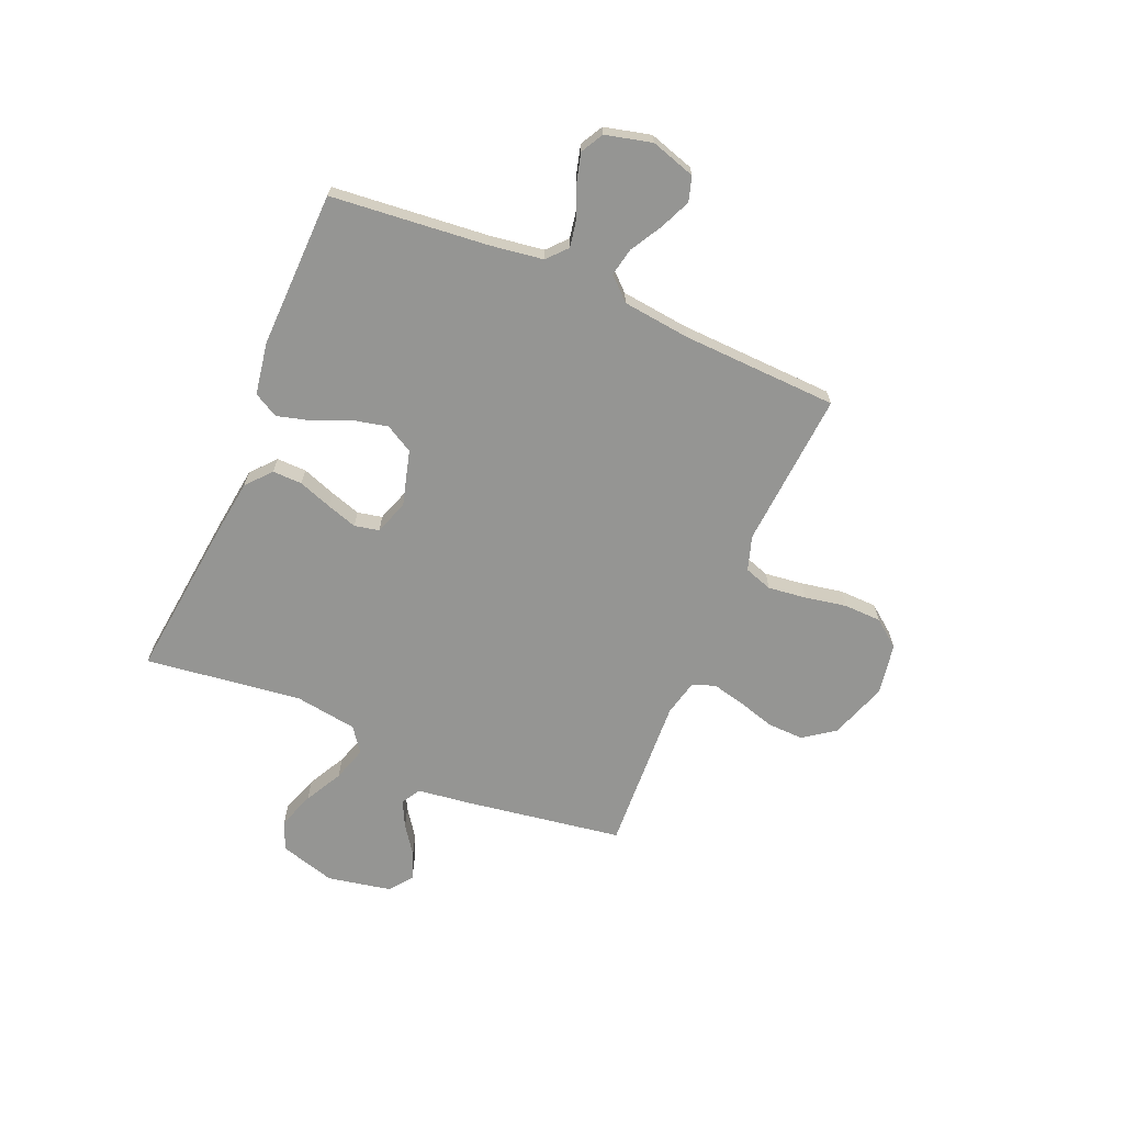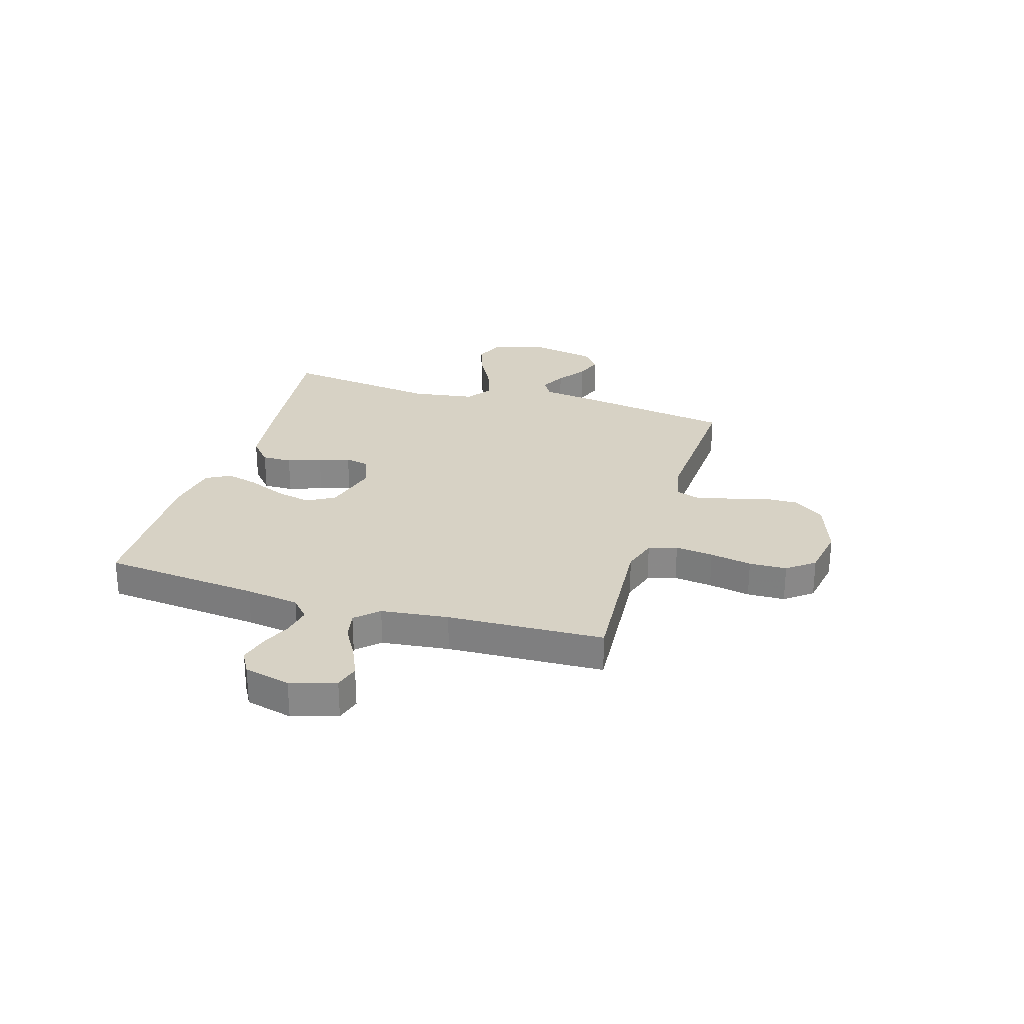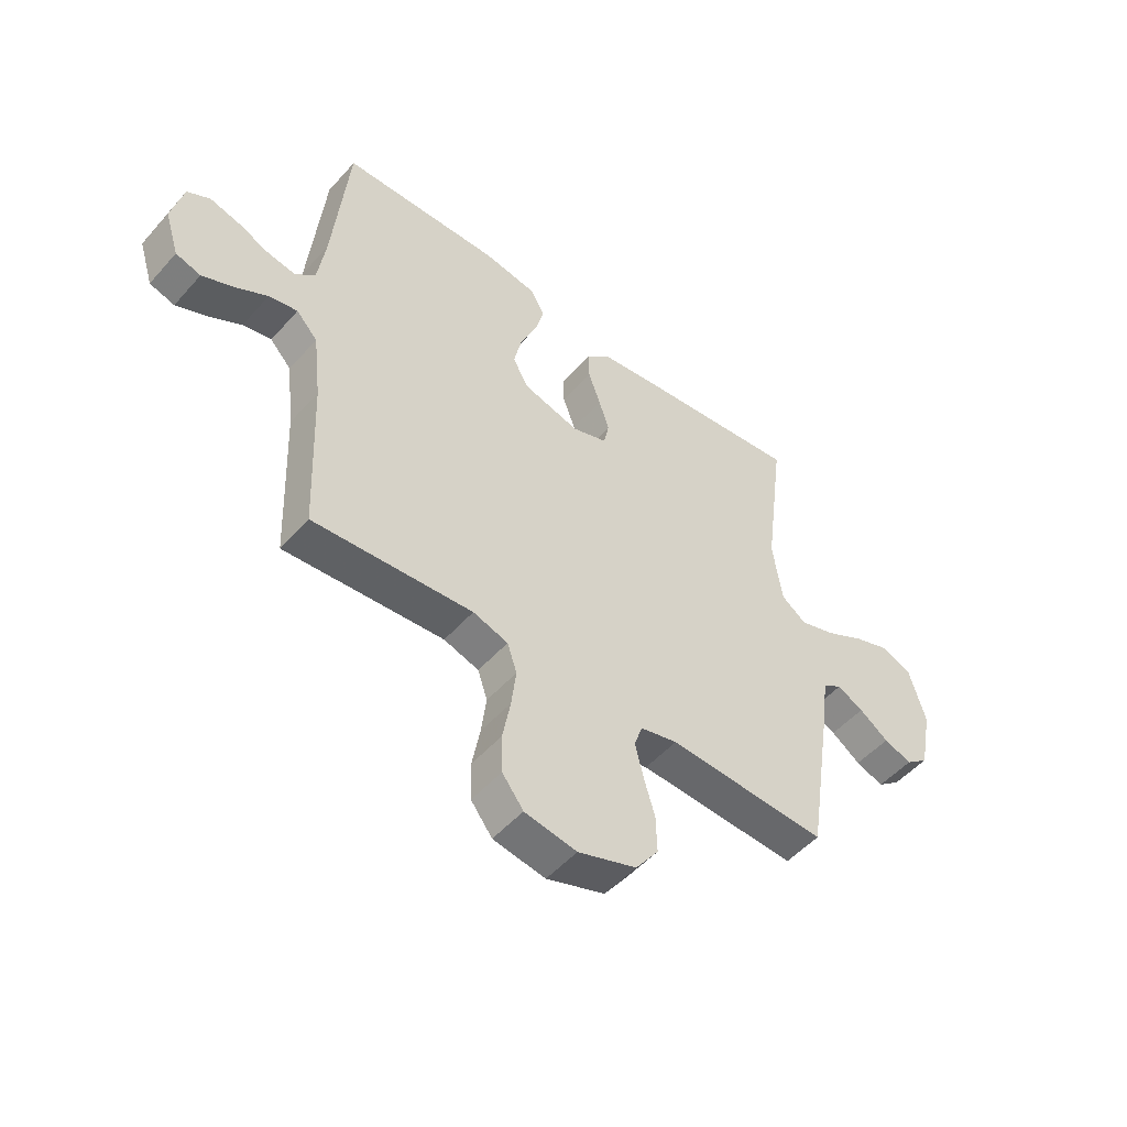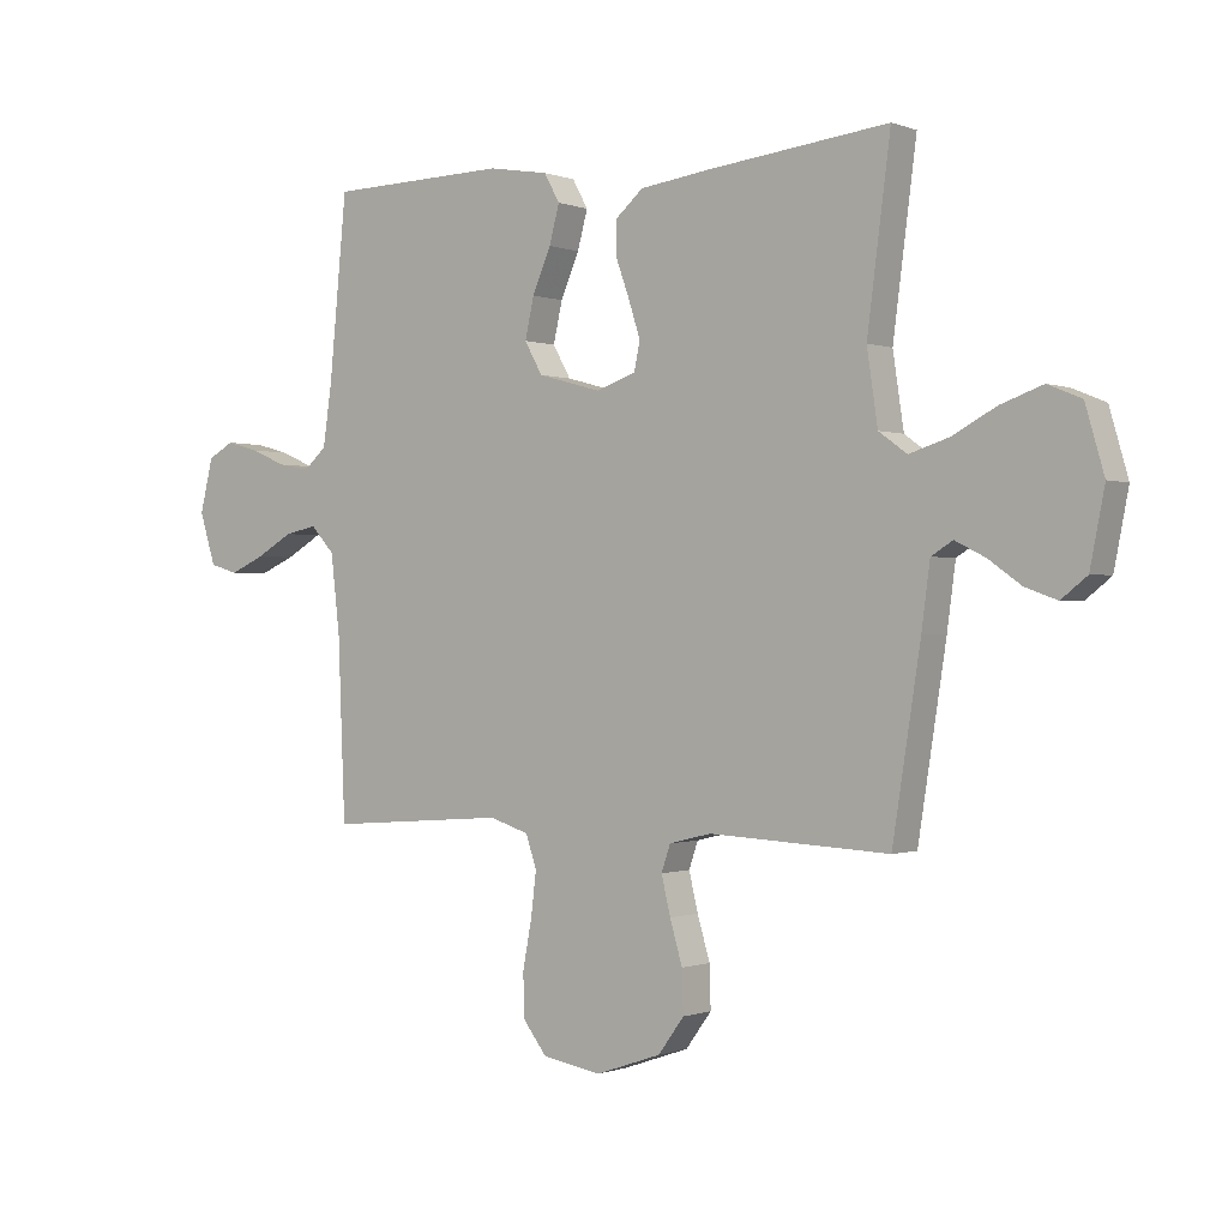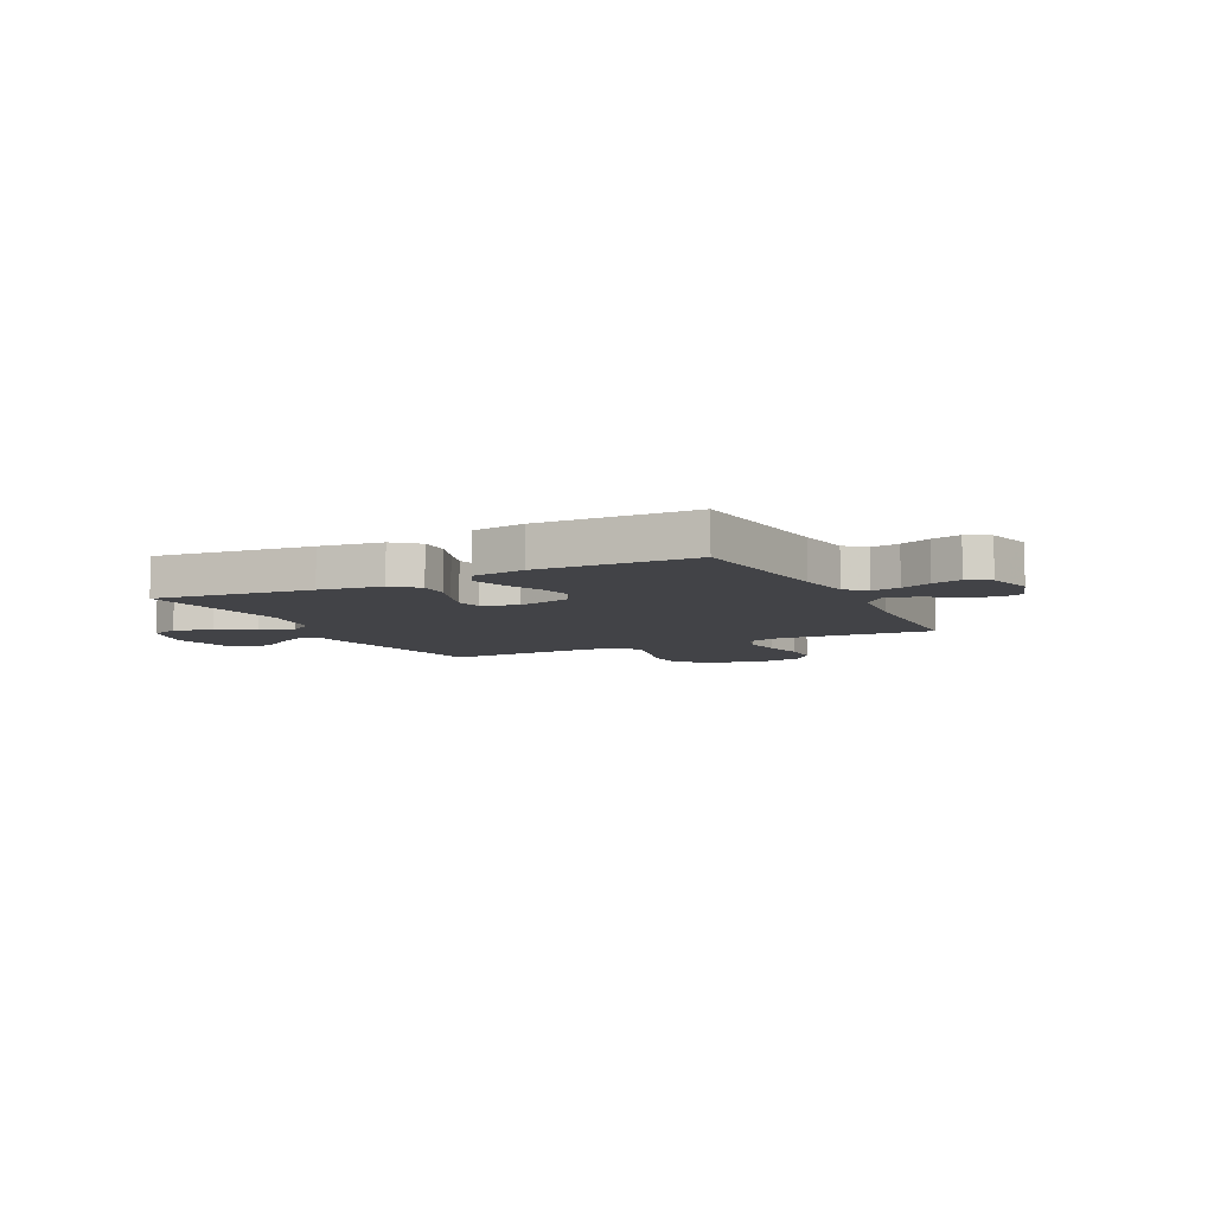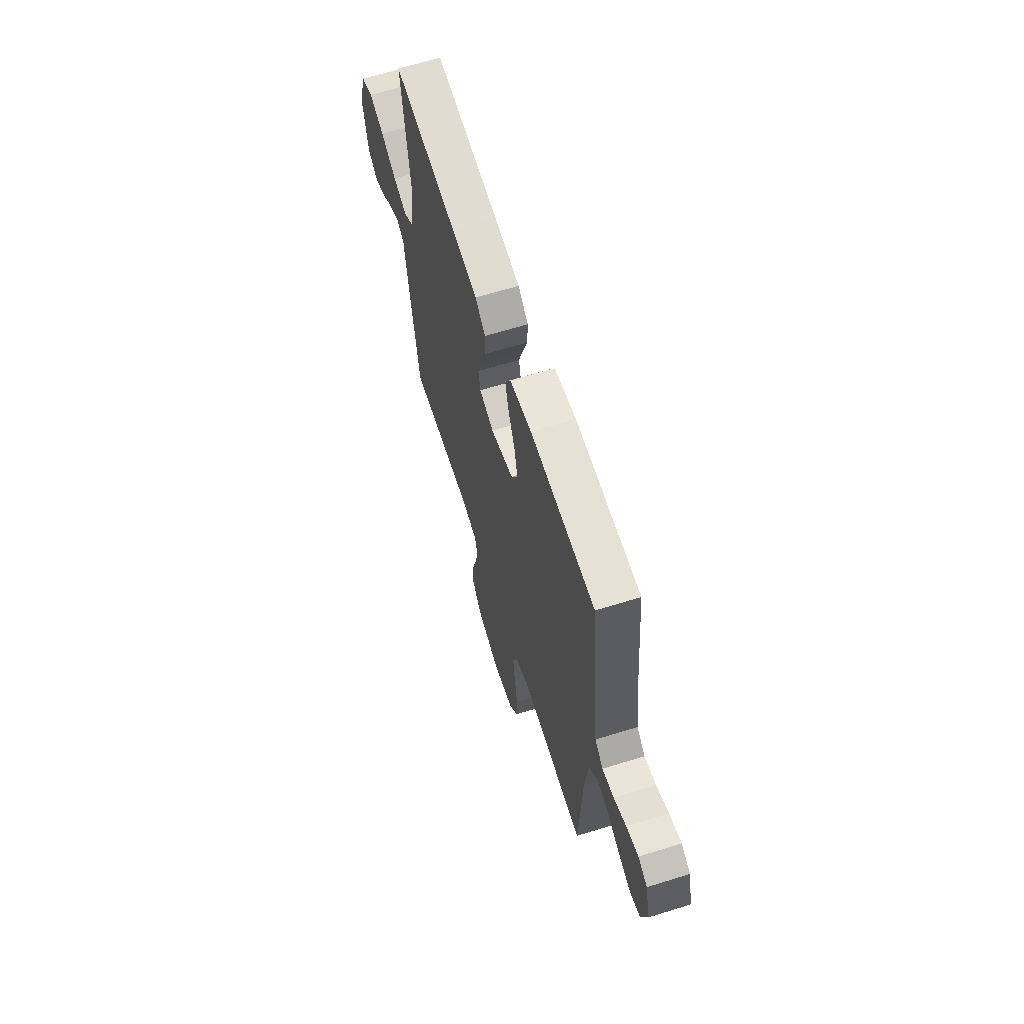
<metadata>
{"format":"obj","ext":"obj","renderer":"f3d","projection":"perspective","resolution":1024,"background":"white","views":[{"elev":-67.3,"azim":67.0,"up":"+Y"},{"elev":27.2,"azim":106.8,"up":"+Y"},{"elev":-50.9,"azim":140.1,"up":"+Z"},{"elev":-0.4,"azim":-143.6,"up":"+Z"},{"elev":-7.4,"azim":26.7,"up":"+Y"},{"elev":63.5,"azim":72.5,"up":"+Z"}]}
</metadata>
<code>
v -0.5 0.07 0.5
v -0.2 0.07 0.466
v -0.08 0.07 0.45
v -0.033 0.07 0.409
v -0.034 0.07 0.352
v -0.057 0.07 0.288
v -0.076 0.07 0.229
v -0.066 0.07 0.182
v 0 0.07 0.159
v 0.106 0.07 0.188
v 0.136 0.07 0.241
v 0.121 0.07 0.308
v 0.09 0.07 0.38
v 0.073 0.07 0.443
v 0.099 0.07 0.49
v 0.2 0.07 0.507
v 0.5 0.07 0.5
v 0.529 0.07 0.2
v 0.544 0.07 0.097
v 0.582 0.07 0.063
v 0.636 0.07 0.073
v 0.694 0.07 0.098
v 0.75 0.07 0.113
v 0.793 0.07 0.089
v 0.815 0.07 0
v 0.788 0.07 -0.086
v 0.741 0.07 -0.1
v 0.682 0.07 -0.074
v 0.621 0.07 -0.039
v 0.567 0.07 -0.028
v 0.527 0.07 -0.071
v 0.512 0.07 -0.2
v 0.5 0.07 -0.5
v 0.2 0.07 -0.478
v 0.134 0.07 -0.499
v 0.116 0.07 -0.553
v 0.125 0.07 -0.626
v 0.14 0.07 -0.706
v 0.138 0.07 -0.778
v 0.098 0.07 -0.83
v 0 0.07 -0.847
v -0.11 0.07 -0.809
v -0.153 0.07 -0.75
v -0.151 0.07 -0.68
v -0.13 0.07 -0.609
v -0.115 0.07 -0.546
v -0.13 0.07 -0.502
v -0.2 0.07 -0.485
v -0.5 0.07 -0.5
v -0.547 0.07 -0.2
v -0.561 0.07 -0.095
v -0.597 0.07 -0.073
v -0.647 0.07 -0.098
v -0.702 0.07 -0.137
v -0.755 0.07 -0.156
v -0.798 0.07 -0.122
v -0.822 0.07 0
v -0.791 0.07 0.107
v -0.735 0.07 0.13
v -0.665 0.07 0.105
v -0.592 0.07 0.066
v -0.526 0.07 0.045
v -0.479 0.07 0.079
v -0.461 0.07 0.2
v -0.5 0 0.5
v -0.2 0 0.466
v -0.08 0 0.45
v -0.033 0 0.409
v -0.034 0 0.352
v -0.057 0 0.288
v -0.076 0 0.229
v -0.066 0 0.182
v 0 0 0.159
v 0.106 0 0.188
v 0.136 0 0.241
v 0.121 0 0.308
v 0.09 0 0.38
v 0.073 0 0.443
v 0.099 0 0.49
v 0.2 0 0.507
v 0.5 0 0.5
v 0.529 0 0.2
v 0.544 0 0.097
v 0.582 0 0.063
v 0.636 0 0.073
v 0.694 0 0.098
v 0.75 0 0.113
v 0.793 0 0.089
v 0.815 0 0
v 0.788 0 -0.086
v 0.741 0 -0.1
v 0.682 0 -0.074
v 0.621 0 -0.039
v 0.567 0 -0.028
v 0.527 0 -0.071
v 0.512 0 -0.2
v 0.5 0 -0.5
v 0.2 0 -0.478
v 0.134 0 -0.499
v 0.116 0 -0.553
v 0.125 0 -0.626
v 0.14 0 -0.706
v 0.138 0 -0.778
v 0.098 0 -0.83
v 0 0 -0.847
v -0.11 0 -0.809
v -0.153 0 -0.75
v -0.151 0 -0.68
v -0.13 0 -0.609
v -0.115 0 -0.546
v -0.13 0 -0.502
v -0.2 0 -0.485
v -0.5 0 -0.5
v -0.547 0 -0.2
v -0.561 0 -0.095
v -0.597 0 -0.073
v -0.647 0 -0.098
v -0.702 0 -0.137
v -0.755 0 -0.156
v -0.798 0 -0.122
v -0.822 0 0
v -0.791 0 0.107
v -0.735 0 0.13
v -0.665 0 0.105
v -0.592 0 0.066
v -0.526 0 0.045
v -0.479 0 0.079
v -0.461 0 0.2
f 59 60 61
f 58 59 61
f 57 58 61
f 56 57 61
f 55 56 61
f 54 55 61
f 53 54 61
f 52 53 61 62
f 51 52 62 63
f 50 51 63
f 49 50 63
f 48 49 63
f 43 44 45
f 42 43 45
f 41 42 45
f 40 41 45
f 39 40 45
f 38 39 45
f 37 38 45
f 36 37 45 46
f 35 36 46 47
f 32 33 34
f 48 63 64
f 47 48 64
f 35 47 64
f 34 35 64
f 32 34 64
f 31 32 64
f 27 28 29
f 26 27 29
f 25 26 29
f 24 25 29
f 23 24 29
f 22 23 29
f 21 22 29
f 16 17 18
f 15 16 18
f 14 15 18
f 13 14 18
f 12 13 18
f 11 12 18 19
f 10 11 19 20
f 4 5 6
f 3 4 6
f 2 3 6
f 1 2 6
f 64 1 6
f 64 6 7
f 30 31 64
f 20 21 29 30
f 9 10 20 30
f 9 30 64
f 8 9 64
f 7 8 64
f 125 124 123
f 125 123 122
f 125 122 121
f 125 121 120
f 125 120 119
f 125 119 118
f 125 118 117
f 126 125 117 116
f 127 126 116 115
f 127 115 114
f 127 114 113
f 127 113 112
f 109 108 107
f 109 107 106
f 109 106 105
f 109 105 104
f 109 104 103
f 109 103 102
f 109 102 101
f 110 109 101 100
f 111 110 100 99
f 98 97 96
f 128 127 112
f 128 112 111
f 128 111 99
f 128 99 98
f 128 98 96
f 128 96 95
f 93 92 91
f 93 91 90
f 93 90 89
f 93 89 88
f 93 88 87
f 93 87 86
f 93 86 85
f 82 81 80
f 82 80 79
f 82 79 78
f 82 78 77
f 82 77 76
f 83 82 76 75
f 84 83 75 74
f 70 69 68
f 70 68 67
f 70 67 66
f 70 66 65
f 70 65 128
f 71 70 128
f 128 95 94
f 94 93 85 84
f 94 84 74 73
f 128 94 73
f 128 73 72
f 128 72 71
f 1 65 66 2
f 2 66 67 3
f 3 67 68 4
f 4 68 69 5
f 5 69 70 6
f 6 70 71 7
f 7 71 72 8
f 8 72 73 9
f 9 73 74 10
f 10 74 75 11
f 11 75 76 12
f 12 76 77 13
f 13 77 78 14
f 14 78 79 15
f 15 79 80 16
f 16 80 81 17
f 17 81 82 18
f 18 82 83 19
f 19 83 84 20
f 20 84 85 21
f 21 85 86 22
f 22 86 87 23
f 23 87 88 24
f 24 88 89 25
f 25 89 90 26
f 26 90 91 27
f 27 91 92 28
f 28 92 93 29
f 29 93 94 30
f 30 94 95 31
f 31 95 96 32
f 32 96 97 33
f 33 97 98 34
f 34 98 99 35
f 35 99 100 36
f 36 100 101 37
f 37 101 102 38
f 38 102 103 39
f 39 103 104 40
f 40 104 105 41
f 41 105 106 42
f 42 106 107 43
f 43 107 108 44
f 44 108 109 45
f 45 109 110 46
f 46 110 111 47
f 47 111 112 48
f 48 112 113 49
f 49 113 114 50
f 50 114 115 51
f 51 115 116 52
f 52 116 117 53
f 53 117 118 54
f 54 118 119 55
f 55 119 120 56
f 56 120 121 57
f 57 121 122 58
f 58 122 123 59
f 59 123 124 60
f 60 124 125 61
f 61 125 126 62
f 62 126 127 63
f 63 127 128 64
f 64 128 65 1

</code>
